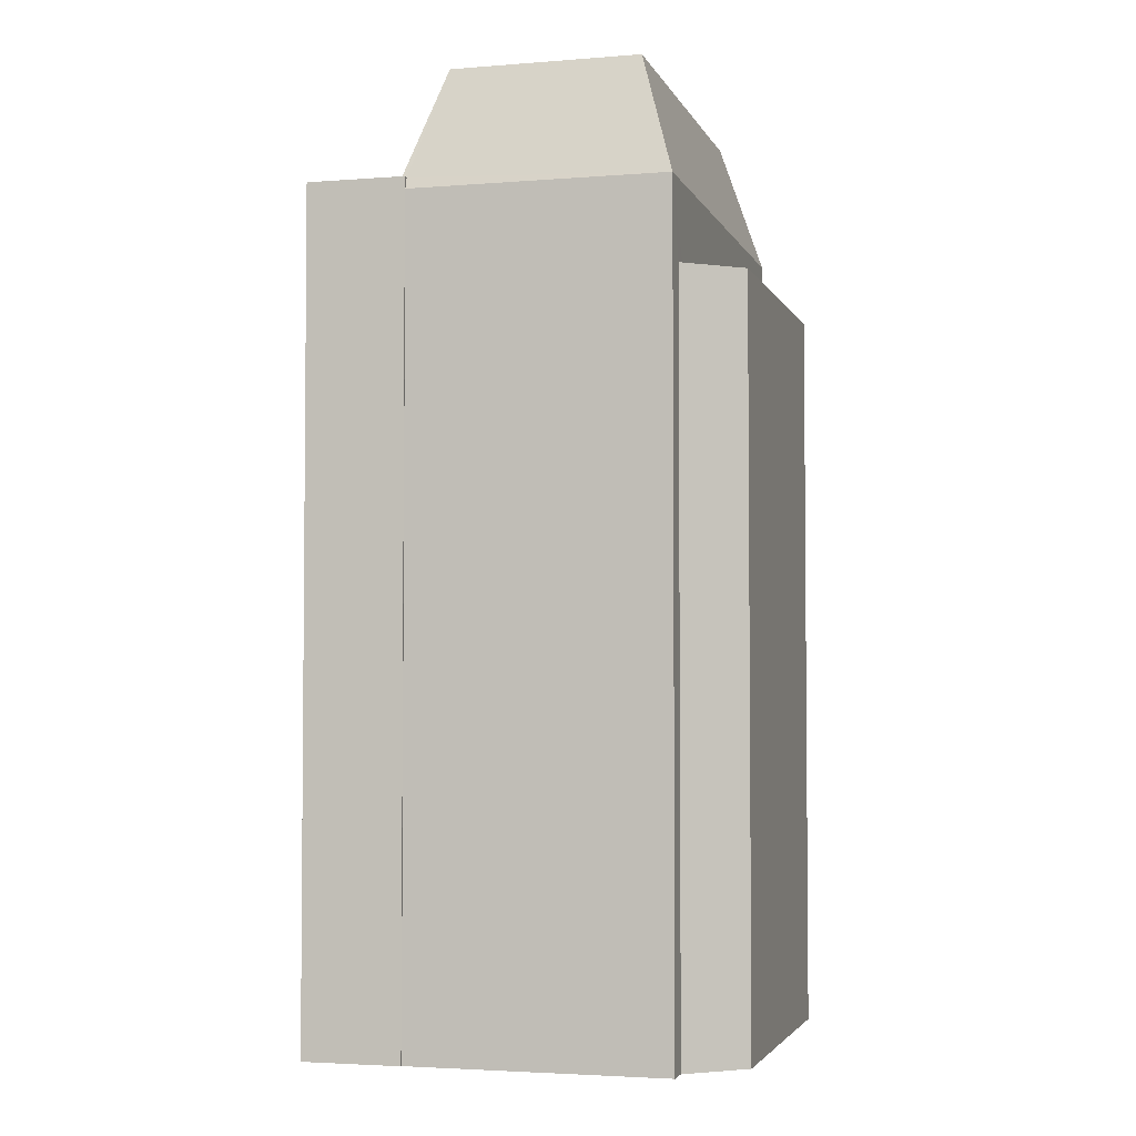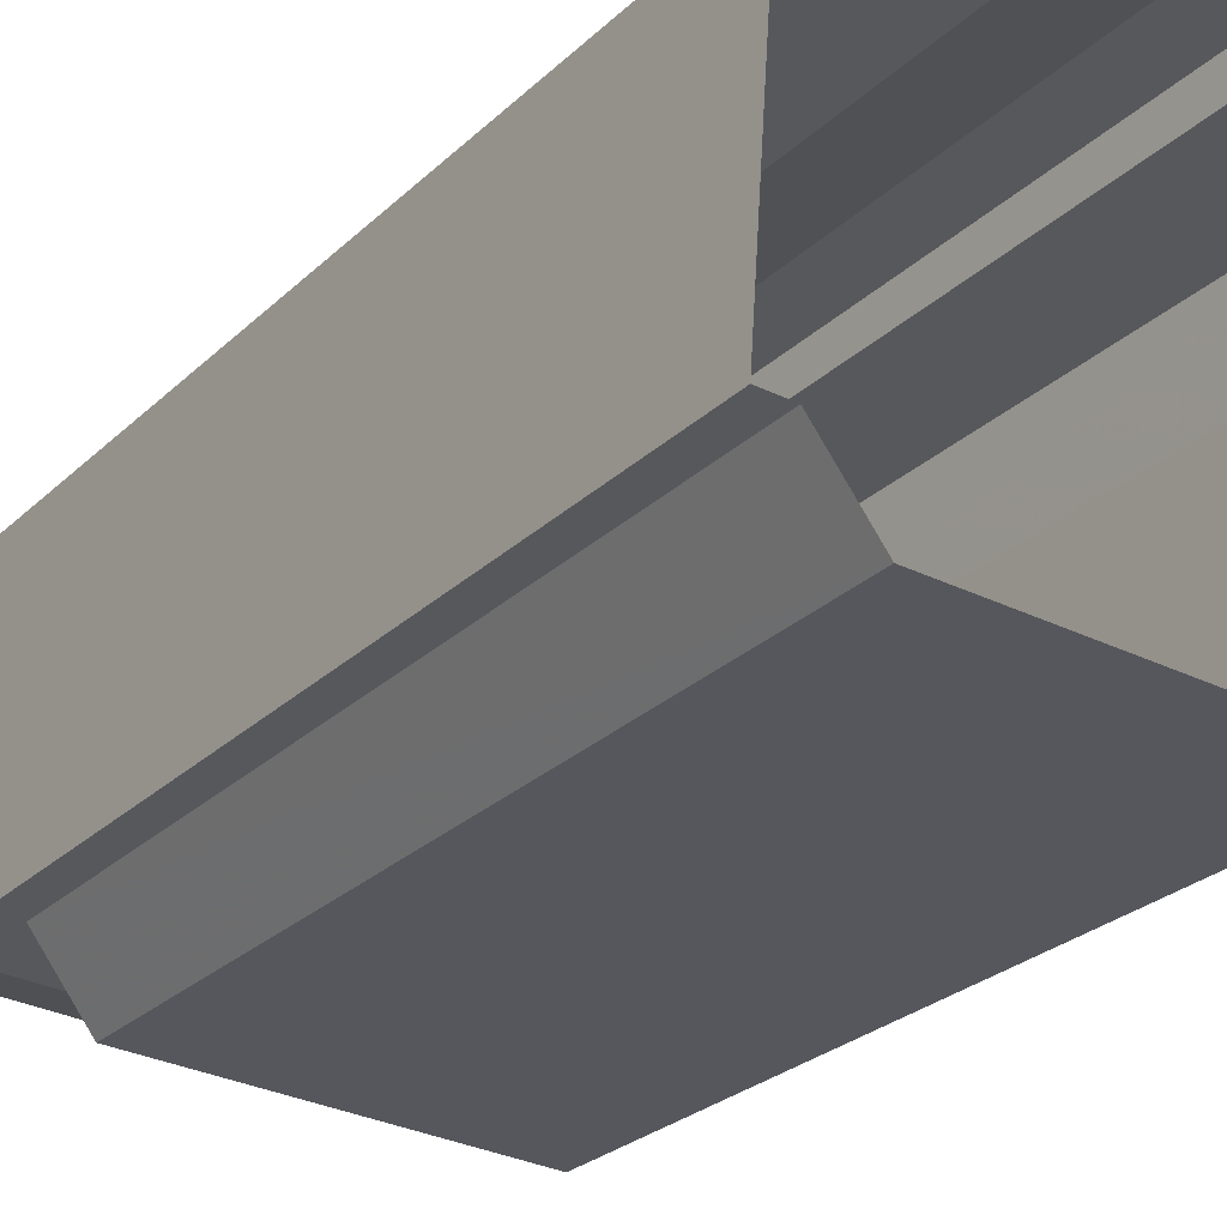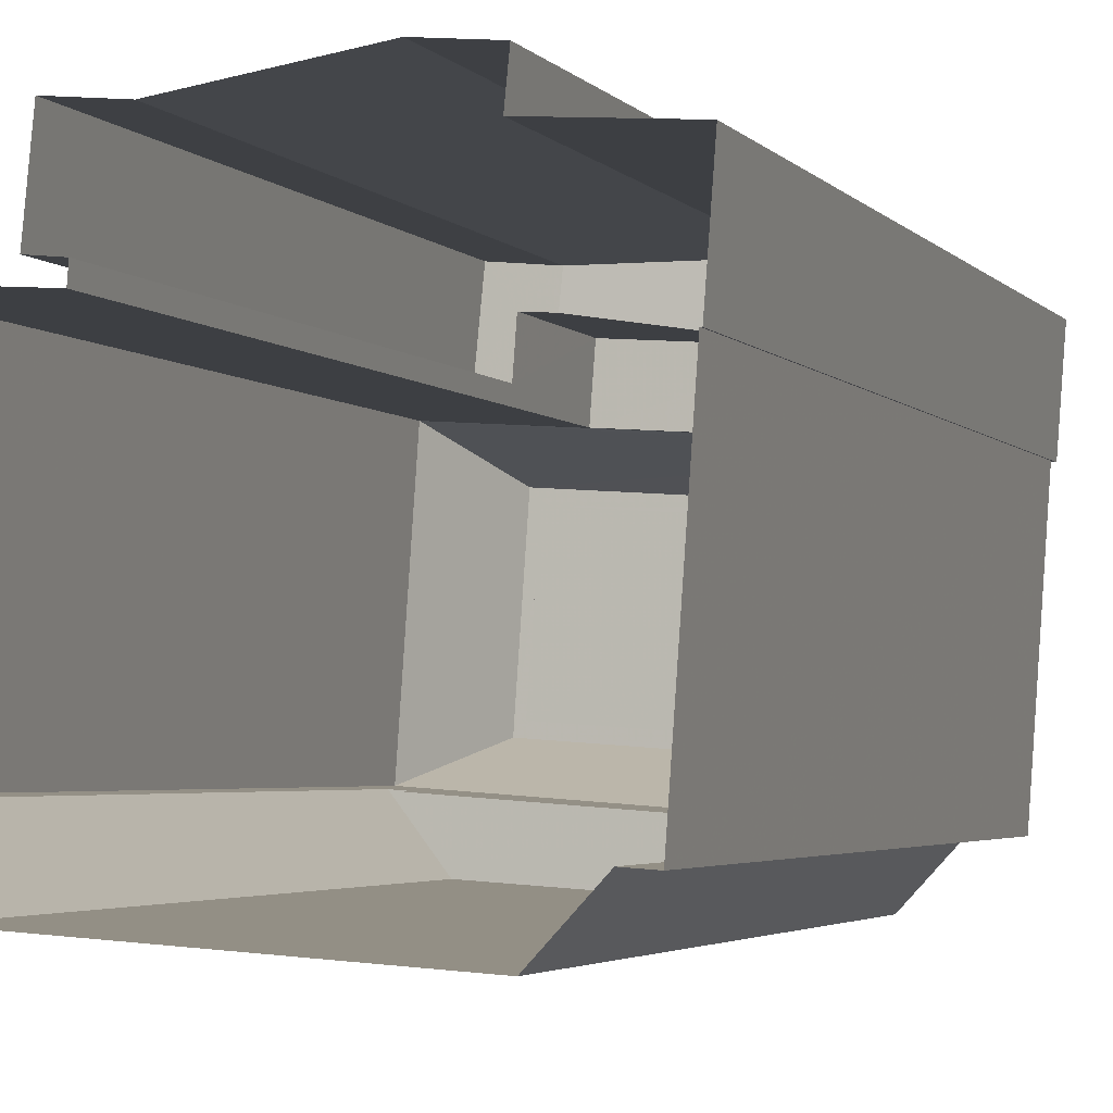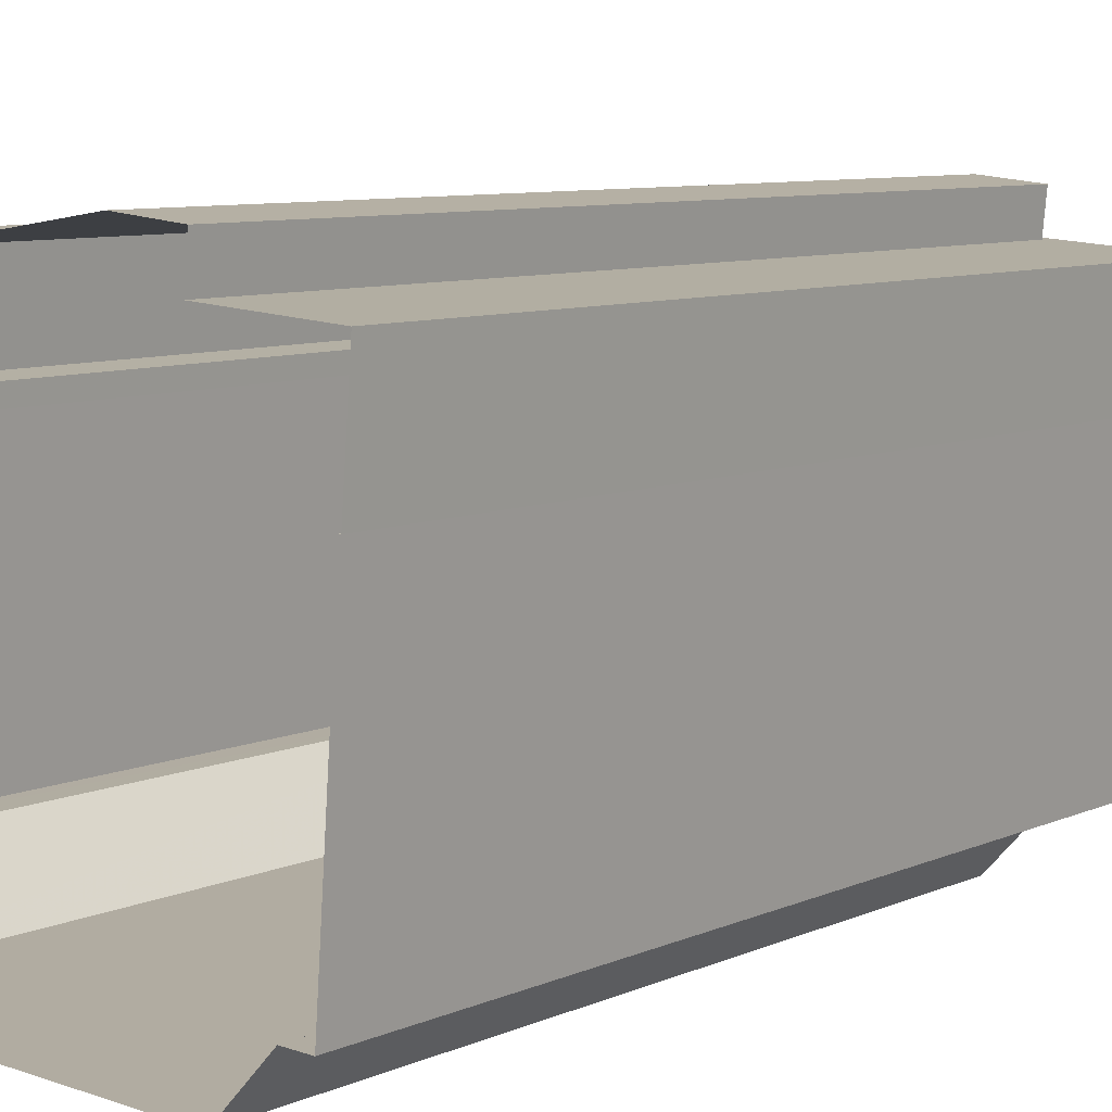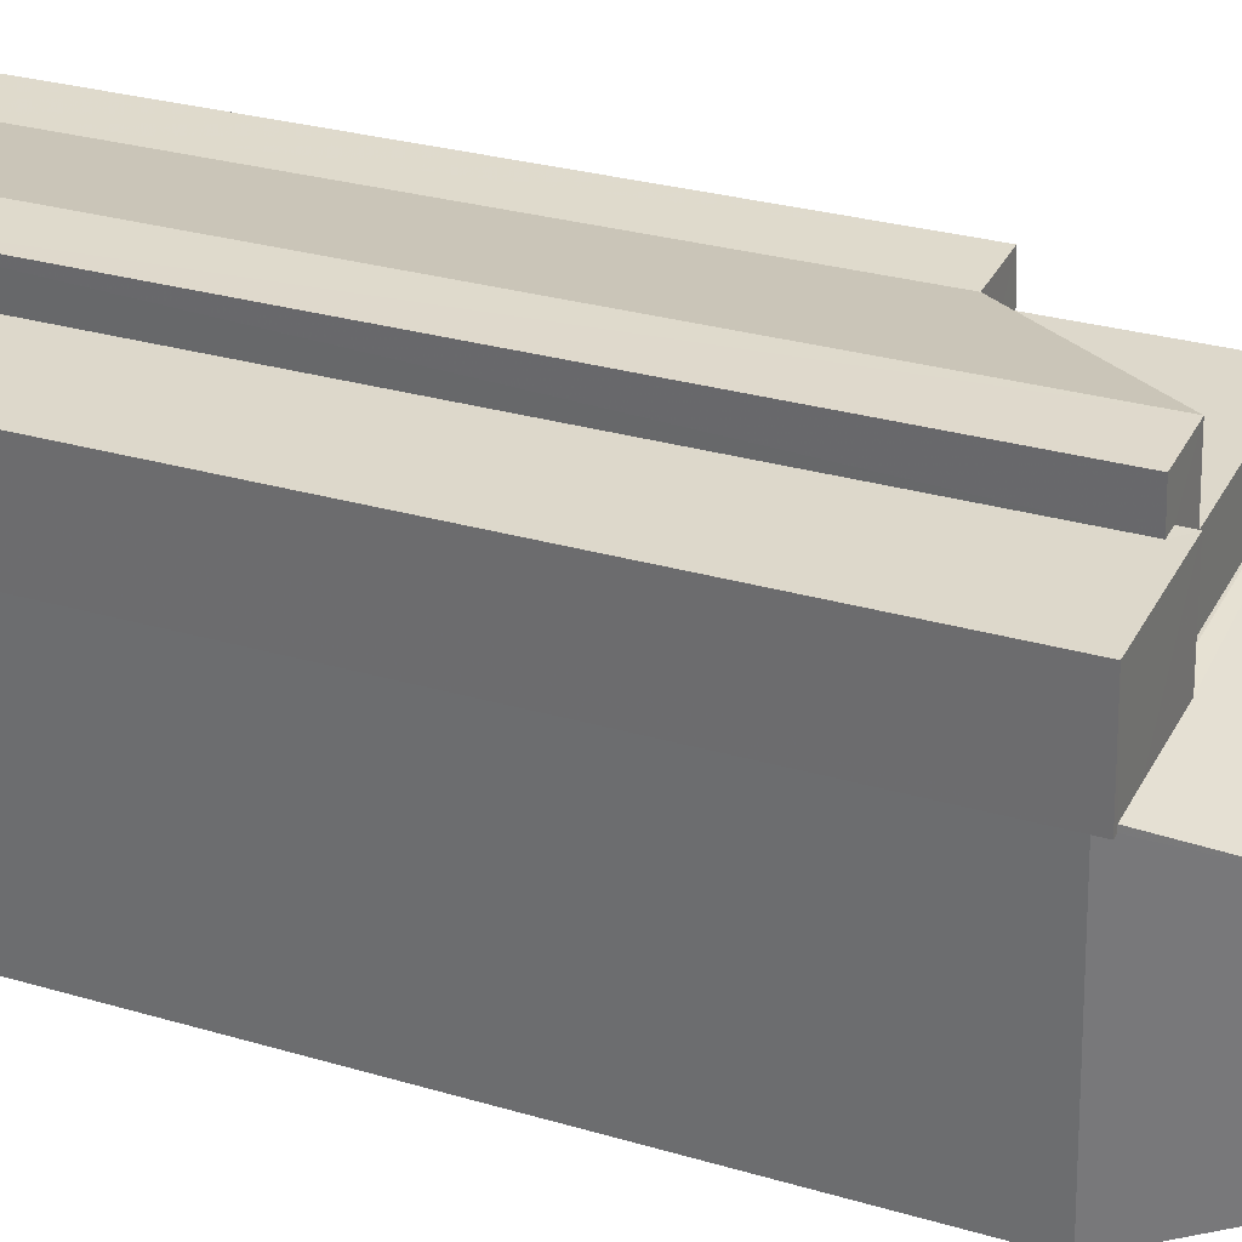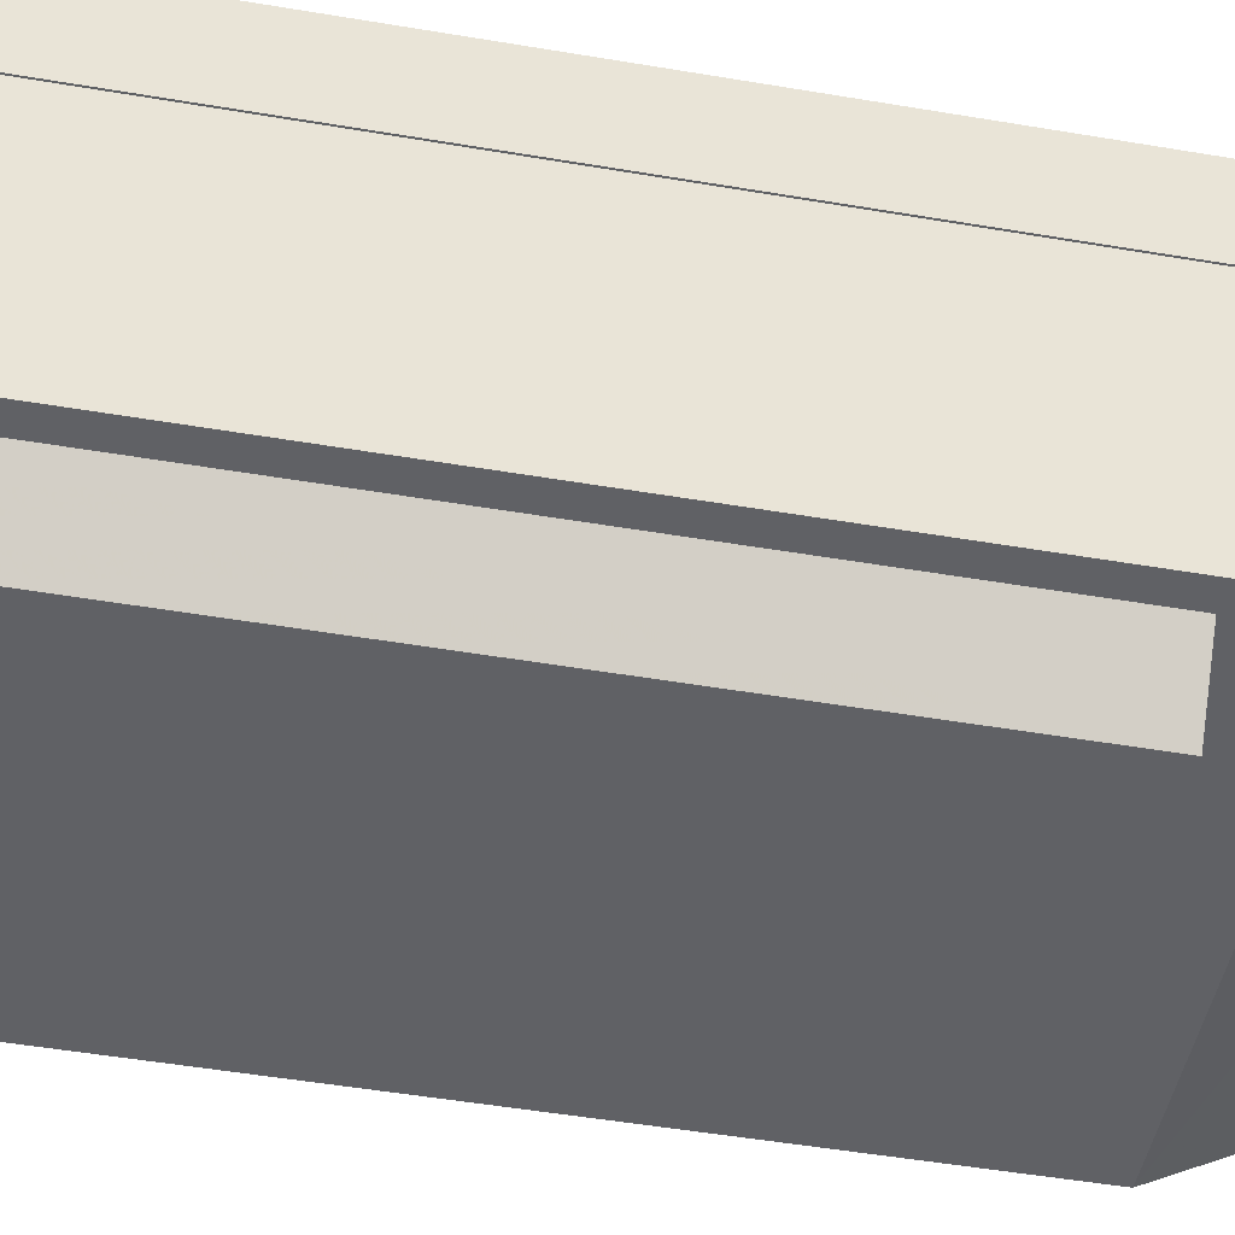
<metadata>
{"format":"obj","ext":"obj","renderer":"f3d","projection":"perspective","resolution":1024,"background":"white","views":[{"elev":-3.3,"azim":-70.8,"up":"+Z"},{"elev":-25.5,"azim":146.1,"up":"+Y"},{"elev":-3.2,"azim":-160.6,"up":"+Y"},{"elev":7.6,"azim":-142.0,"up":"+Y"},{"elev":28.0,"azim":-65.7,"up":"+Y"},{"elev":-51.2,"azim":-100.4,"up":"+Y"}]}
</metadata>
<code>
v -1.254e+04 -3.788e+04 30.39
v -1.254e+04 -3.788e+04 30.39
v -1.254e+04 -3.787e+04 30.39
v -1.254e+04 -3.787e+04 30.39
v -1.254e+04 -3.787e+04 30.39
v -1.254e+04 -3.787e+04 30.39
v -1.254e+04 -3.787e+04 30.39
v -1.254e+04 -3.788e+04 30.39
v -1.255e+04 -3.788e+04 30.39
v -1.255e+04 -3.787e+04 30.39
v -1.254e+04 -3.787e+04 30.39
v -1.255e+04 -3.787e+04 30.39
v -1.255e+04 -3.787e+04 30.39
v -1.255e+04 -3.788e+04 30.39
v -1.255e+04 -3.788e+04 30.39
v -1.255e+04 -3.787e+04 30.39
v -1.255e+04 -3.787e+04 30.39
v -1.255e+04 -3.787e+04 30.39
v -1.255e+04 -3.787e+04 48.21
v -1.254e+04 -3.787e+04 46.17
v -1.255e+04 -3.787e+04 48.21
v -1.254e+04 -3.787e+04 44.62
v -1.254e+04 -3.787e+04 44.62
v -1.254e+04 -3.787e+04 44.62
v -1.254e+04 -3.787e+04 44.62
v -1.254e+04 -3.787e+04 44.62
v -1.254e+04 -3.787e+04 44.62
v -1.254e+04 -3.787e+04 48.21
v -1.255e+04 -3.787e+04 48.21
v -1.254e+04 -3.787e+04 48.21
v -1.255e+04 -3.787e+04 48.21
v -1.255e+04 -3.787e+04 48.21
v -1.255e+04 -3.787e+04 48.21
v -1.255e+04 -3.787e+04 48.51
v -1.255e+04 -3.787e+04 48.51
v -1.255e+04 -3.787e+04 48.51
v -1.255e+04 -3.787e+04 48.51
v -1.255e+04 -3.787e+04 48.51
v -1.255e+04 -3.787e+04 48.51
v -1.255e+04 -3.787e+04 48.51
v -1.255e+04 -3.787e+04 50.97
v -1.255e+04 -3.788e+04 48.25
v -1.255e+04 -3.787e+04 48.25
v -1.255e+04 -3.788e+04 50.97
v -1.255e+04 -3.787e+04 48.25
v -1.254e+04 -3.787e+04 48.25
v -1.254e+04 -3.787e+04 50.97
v -1.254e+04 -3.787e+04 50.97
v -1.254e+04 -3.788e+04 48.25
v -1.255e+04 -3.788e+04 46.04
v -1.255e+04 -3.788e+04 46.04
v -1.254e+04 -3.788e+04 46.04
v -1.254e+04 -3.788e+04 46.04
v -1.255e+04 -3.788e+04 46.54
v -1.255e+04 -3.788e+04 46.54
v -1.255e+04 -3.788e+04 46.54
v -1.254e+04 -3.788e+04 46.54
v -1.254e+04 -3.788e+04 46.54
v -1.254e+04 -3.788e+04 46.54
v -1.255e+04 -3.788e+04 46.54
v -1.254e+04 -3.788e+04 46.54
v -1.255e+04 -3.787e+04 50.97
v -1.254e+04 -3.787e+04 50.97
v -1.254e+04 -3.787e+04 50.97
v -1.255e+04 -3.787e+04 50.97
v -1.254e+04 -3.787e+04 50.72
v -1.254e+04 -3.787e+04 50.72
v -1.255e+04 -3.787e+04 50.72
v -1.255e+04 -3.787e+04 50.72
f 1 2 3
f 4 5 6
f 7 2 8
f 9 7 8
f 3 2 7
f 10 11 6
f 6 11 4
f 12 10 13
f 6 7 10
f 9 14 7
f 15 16 14
f 17 13 16
f 17 16 18
f 7 13 10
f 14 16 7
f 7 16 13
f 19 20 21
f 22 20 23
f 22 21 20
f 24 25 26
f 23 26 22
f 22 26 27
f 26 25 27
f 28 19 29
f 28 30 19
f 29 19 31
f 32 33 31
f 32 31 21
f 31 19 21
f 34 35 36
f 34 36 37
f 37 38 39
f 38 40 39
f 36 38 37
f 41 35 42
f 42 35 43
f 36 35 41
f 44 41 42
f 45 40 46
f 46 40 47
f 40 38 47
f 41 47 38
f 36 41 38
f 46 48 49
f 47 48 46
f 48 44 49
f 49 44 42
f 50 51 52
f 53 50 52
f 54 55 56
f 57 58 59
f 60 55 58
f 57 61 58
f 61 60 58
f 56 55 60
f 62 41 44
f 48 47 63
f 64 48 63
f 63 47 41
f 65 41 62
f 63 41 65
f 66 67 68
f 69 66 68
f 62 44 48
f 64 62 48
f 22 11 10
f 21 22 10
f 6 5 25
f 24 6 25
f 27 4 11
f 22 27 11
f 4 25 5
f 4 27 25
f 26 30 24
f 6 24 7
f 7 24 28
f 24 30 28
f 19 30 20
f 30 26 20
f 26 23 20
f 39 33 37
f 37 33 17
f 39 31 33
f 17 33 13
f 16 43 18
f 18 43 34
f 43 35 34
f 34 17 18
f 34 37 17
f 45 31 39
f 39 40 45
f 29 31 45
f 43 16 15
f 42 43 15
f 14 54 15
f 42 15 54
f 42 57 49
f 1 59 2
f 49 59 1
f 50 53 57
f 57 59 49
f 56 50 57
f 42 54 56
f 42 56 57
f 49 1 3
f 46 49 3
f 29 45 28
f 7 28 3
f 3 28 46
f 28 45 46
f 57 52 61
f 57 53 52
f 61 52 51
f 60 61 51
f 50 60 51
f 50 56 60
f 59 58 8
f 2 59 8
f 58 9 8
f 58 55 9
f 14 9 55
f 54 14 55
f 62 69 68
f 65 62 68
f 63 68 67
f 63 65 68
f 63 67 66
f 64 63 66
f 64 66 69
f 62 64 69
f 33 32 12
f 13 33 12
f 21 10 12
f 32 21 12

</code>
